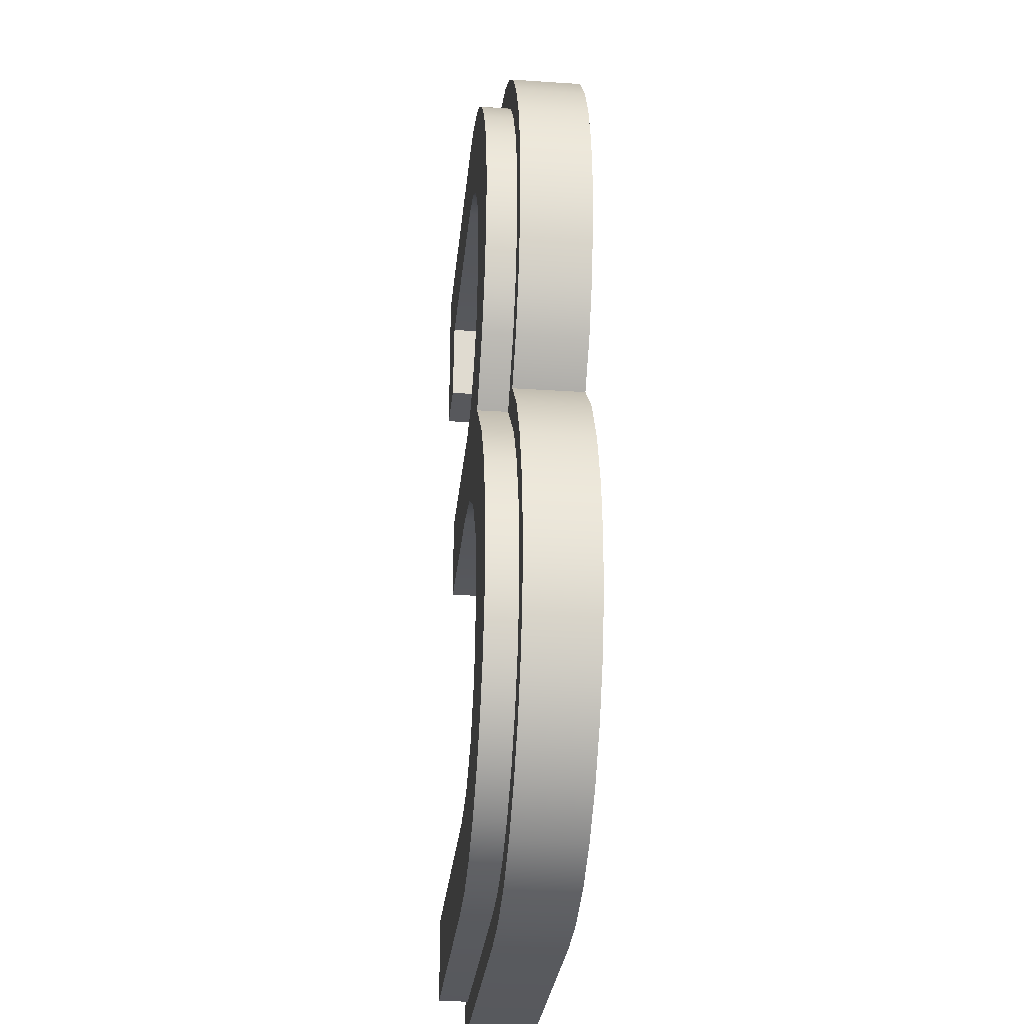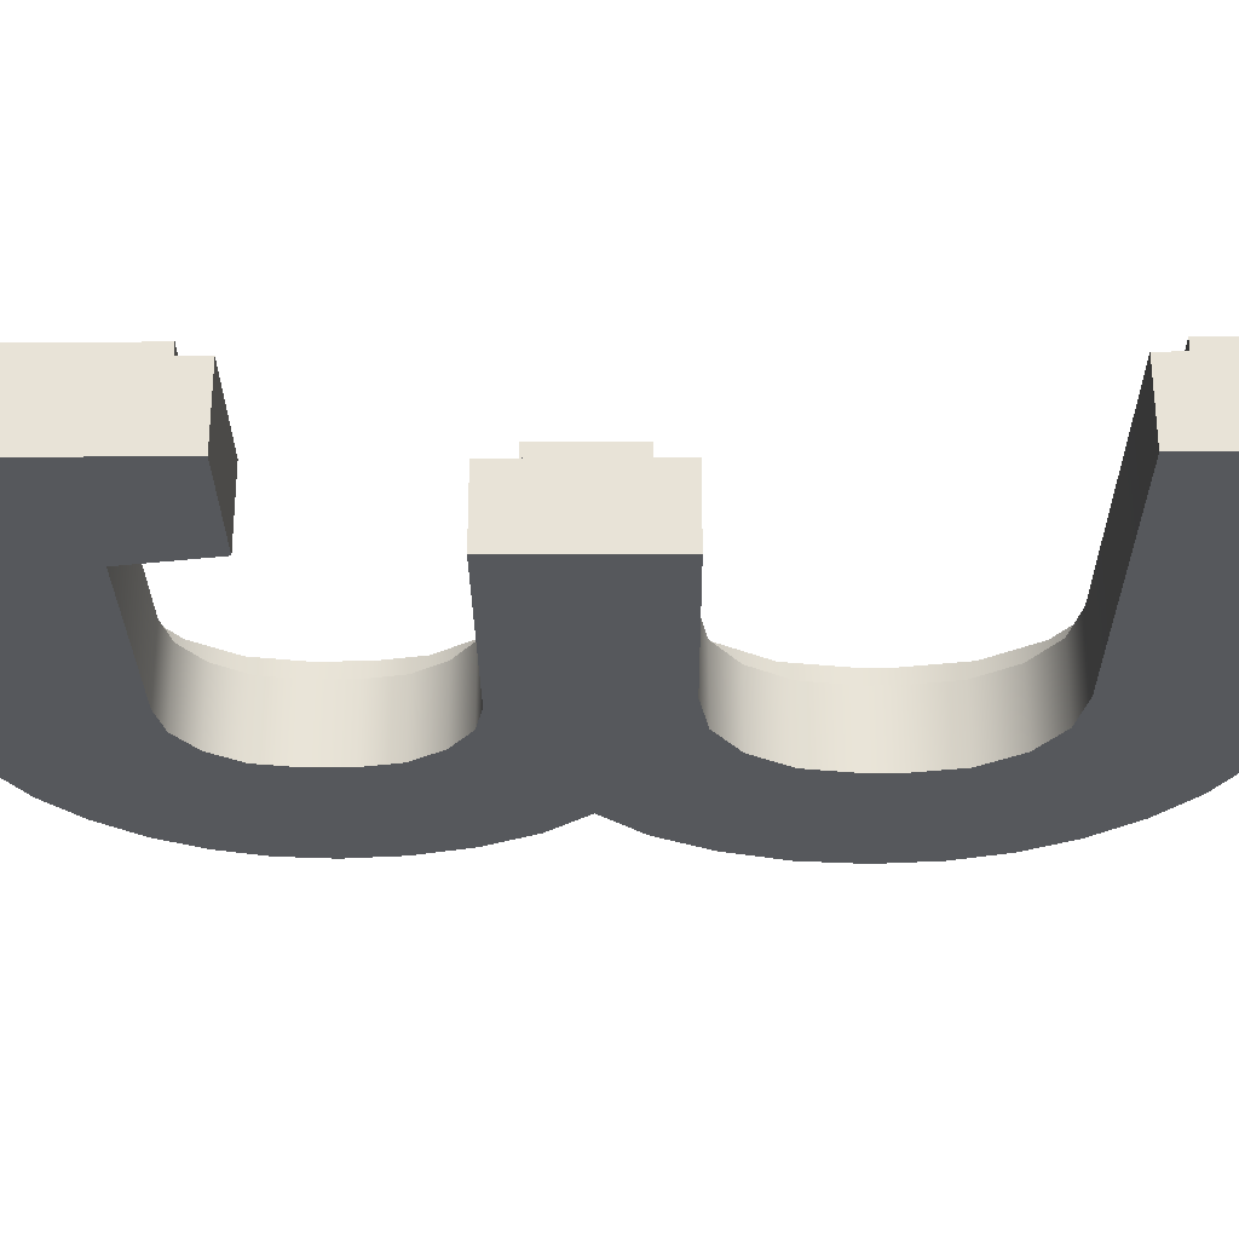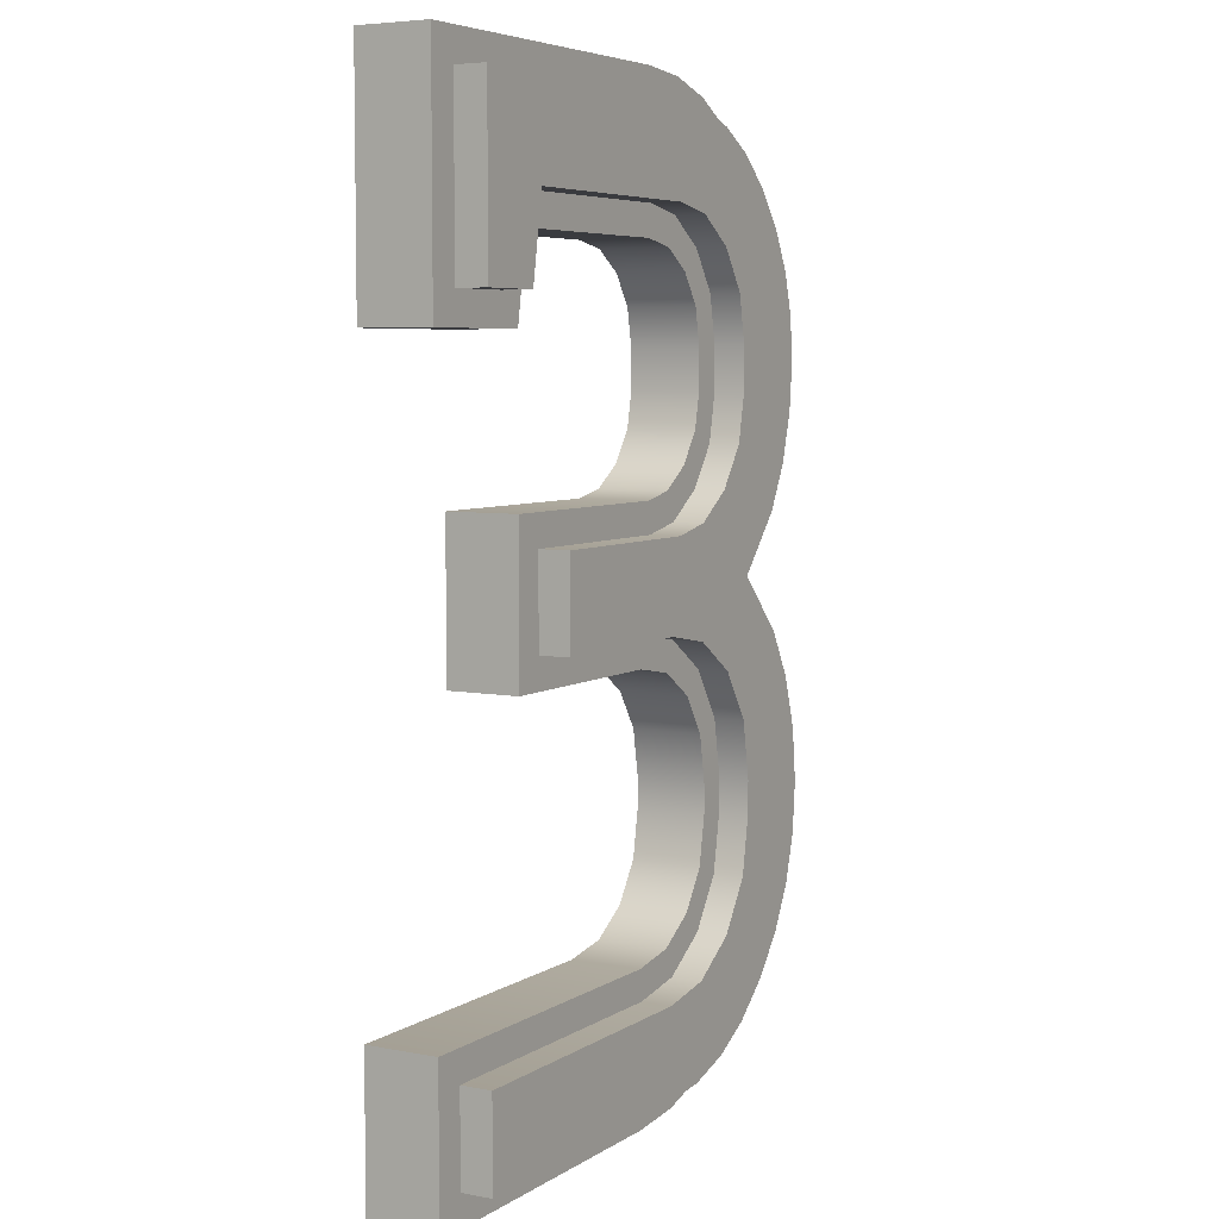
<metadata>
{"format":"obj","ext":"obj","renderer":"f3d","projection":"perspective","resolution":1024,"background":"white","views":[{"elev":-28.8,"azim":84.4,"up":"+Y"},{"elev":-28.1,"azim":-89.5,"up":"+Z"},{"elev":5.8,"azim":-60.1,"up":"+Y"}]}
</metadata>
<code>
v 0.1667 4.667 -0.25
v -1.5 3.533 -0.25
v -1.5 4.667 -0.25
v -0.8333 3.933 -0.25
v -0.9 3.533 -0.25
v 0.1667 3.933 -0.25
v 0.4256 4.643 -0.25
v 0.3458 3.9 -0.25
v 0.4967 3.8 -0.25
v 0.6625 4.572 -0.25
v 0.5992 3.65 -0.25
v 0.6333 3.467 -0.25
v 0.6333 3.267 -0.25
v 0.6575 1.708 -0.25
v 0.7 1.467 -0.25
v 0.8773 4.455 -0.25
v 0.7 1.333 -0.25
v 0.1667 2.8 -0.25
v -0.9 2.067 -0.25
v -0.9 2.8 -0.25
v 0.1 2.067 -0.25
v 0.3375 2.025 -0.25
v 0.3375 2.835 -0.25
v 0.49 2.94 -0.25
v 0.53 1.9 -0.25
v 0.5975 3.092 -0.25
v 0.1 0.7333 -0.25
v -1.5 4.073e-08 -0.25
v -1.5 0.7333 -0.25
v 0.1 4.073e-08 -0.25
v 0.3375 0.775 -0.25
v 0.3848 0.02563 -0.25
v 0.53 0.9 -0.25
v 0.6458 0.1025 -0.25
v 0.6575 1.092 -0.25
v 0.8831 0.2306 -0.25
v 1.07 4.29 -0.25
v 1.033 2.433 -0.25
v 1.204 2.625 -0.25
v 1.229 4.093 -0.25
v 1.33 2.867 -0.25
v 1.342 3.879 -0.25
v 1.408 3.133 -0.25
v 1.411 3.648 -0.25
v 1.433 3.4 -0.25
v 1.097 0.41 -0.25
v 1.229 2.237 -0.25
v 1.273 0.6256 -0.25
v 1.377 1.98 -0.25
v 1.399 0.8625 -0.25
v 1.469 1.692 -0.25
v 1.475 1.121 -0.25
v 1.5 1.4 -0.25
v -1.5 0.7333 0.1
v -1.35 0.5833 0.1
v 0.1 0.7333 0.1
v -1.35 0.15 0.1
v 0.1131 0.5833 0.1
v 0.3375 0.775 0.1
v 0.3936 0.6325 0.1
v 0.53 0.9 0.1
v 0.6377 0.7911 0.1
v 0.6575 1.092 0.1
v 0.7998 1.035 0.1
v 0.7 1.333 0.1
v 0.7 1.467 0.1
v -0.9 2.067 0.1
v -0.75 2.217 0.1
v -0.9 2.8 0.1
v 0.1 2.067 0.1
v 0.1131 2.217 0.1
v 0.3375 2.025 0.1
v 0.3936 2.167 0.1
v 0.53 1.9 0.1
v 0.6377 2.009 0.1
v 0.6575 1.708 0.1
v 0.7998 1.765 0.1
v 0.85 1.32 0.1
v 0.85 1.48 0.1
v -0.75 2.65 0.1
v 0.1667 2.8 0.1
v 0.1819 2.65 0.1
v 0.3375 2.835 0.1
v 0.3974 2.694 0.1
v 0.49 2.94 0.1
v 0.597 2.832 0.1
v 0.5975 3.092 0.1
v 0.7381 3.031 0.1
v 0.6333 3.267 0.1
v 0.6333 3.467 0.1
v -1.5 3.533 0.1
v -1.35 3.683 0.1
v -1.5 4.667 0.1
v -0.9 3.533 0.1
v -1.027 3.683 0.1
v -0.9604 4.083 0.1
v -0.8333 3.933 0.1
v 0.1805 4.083 0.1
v 0.1667 3.933 0.1
v 0.3458 3.9 0.1
v 0.4033 4.042 0.1
v 0.4967 3.8 0.1
v 0.604 3.909 0.1
v 0.5992 3.65 0.1
v 0.7408 3.709 0.1
v 0.7833 3.251 0.1
v 0.7833 3.48 0.1
v -1.5 -1.629e-08 0.1
v 0.1 -1.629e-08 0.1
v 0.09329 0.15 0.1
v 0.3566 0.1737 0.1
v 0.3848 0.02563 0.1
v 0.5884 0.242 0.1
v 0.6458 0.1025 0.1
v 0.7984 0.3553 0.1
v 0.8831 0.2306 0.1
v 0.9895 0.5158 0.1
v 1.097 0.41 0.1
v 1.148 0.7092 0.1
v 1.273 0.6256 0.1
v 1.26 0.9194 0.1
v 1.327 1.149 0.1
v 1.399 0.8625 0.1
v 1.349 1.399 0.1
v 1.377 1.98 0.1
v 1.469 1.692 0.1
v 1.475 1.121 0.1
v 1.5 1.4 0.1
v 1.109 2.145 0.1
v 1.033 2.433 0.1
v 0.8273 2.428 0.1
v 1.229 2.237 0.1
v 1.239 1.919 0.1
v 1.322 1.661 0.1
v 1.08 2.711 0.1
v 1.204 2.625 0.1
v 1.19 2.923 0.1
v 1.26 3.162 0.1
v 1.33 2.867 0.1
v 1.283 3.4 0.1
v -1.35 4.517 0.1
v 0.1667 4.667 0.1
v 0.1598 4.517 0.1
v 0.3971 4.495 0.1
v 0.4256 4.643 0.1
v 0.6044 4.433 0.1
v 0.6625 4.572 0.1
v 0.7916 4.331 0.1
v 0.8773 4.455 0.1
v 0.962 4.185 0.1
v 1.07 4.29 0.1
v 1.103 4.01 0.1
v 1.229 4.093 0.1
v 1.203 3.822 0.1
v 1.263 3.62 0.1
v 1.342 3.879 0.1
v 1.408 3.133 0.1
v 1.411 3.648 0.1
v 1.433 3.4 0.1
v 0.6333 3.467 0.1
v 0.6333 3.267 -0.25
v 0.6333 3.267 0.1
v 0.6333 3.467 -0.25
v 0.5992 3.65 0.1
v 0.5992 3.65 -0.25
v 0.4967 3.8 0.1
v 0.4967 3.8 -0.25
v 0.3458 3.9 -0.25
v 0.3458 3.9 0.1
v 0.1667 3.933 -0.25
v 0.1667 3.933 0.1
v -0.8333 3.933 -0.25
v -0.8333 3.933 0.1
v -0.8333 3.933 -0.25
v -0.9 3.533 0.1
v -0.9 3.533 -0.25
v -0.8333 3.933 0.1
v -0.9 3.533 0.1
v -1.5 3.533 -0.25
v -0.9 3.533 -0.25
v -1.5 3.533 0.1
v -1.5 4.667 0.1
v -1.5 3.533 -0.25
v -1.5 3.533 0.1
v -1.5 4.667 -0.25
v -1.5 4.667 0.1
v 0.1667 4.667 -0.25
v -1.5 4.667 -0.25
v 0.1667 4.667 0.1
v 0.4256 4.643 -0.25
v 0.4256 4.643 0.1
v 0.6625 4.572 -0.25
v 0.6625 4.572 0.1
v 0.8773 4.455 -0.25
v 0.8773 4.455 0.1
v 1.07 4.29 -0.25
v 1.07 4.29 0.1
v 1.229 4.093 0.1
v 1.229 4.093 -0.25
v 1.342 3.879 0.1
v 1.342 3.879 -0.25
v 1.411 3.648 0.1
v 1.411 3.648 -0.25
v 1.433 3.4 0.1
v 1.433 3.4 -0.25
v 1.408 3.133 0.1
v 1.408 3.133 -0.25
v 1.33 2.867 0.1
v 1.33 2.867 -0.25
v 1.204 2.625 0.1
v 1.204 2.625 -0.25
v 1.033 2.433 0.1
v 1.033 2.433 -0.25
v 1.033 2.433 -0.25
v 1.229 2.237 0.1
v 1.229 2.237 -0.25
v 1.033 2.433 0.1
v 1.377 1.98 0.1
v 1.377 1.98 -0.25
v 1.469 1.692 0.1
v 1.469 1.692 -0.25
v 1.5 1.4 0.1
v 1.5 1.4 -0.25
v 1.475 1.121 0.1
v 1.475 1.121 -0.25
v 1.399 0.8625 0.1
v 1.399 0.8625 -0.25
v 1.273 0.6256 0.1
v 1.273 0.6256 -0.25
v 1.097 0.41 0.1
v 1.097 0.41 -0.25
v 0.8831 0.2306 -0.25
v 0.8831 0.2306 0.1
v 0.6458 0.1025 -0.25
v 0.6458 0.1025 0.1
v 0.3848 0.02563 -0.25
v 0.3848 0.02563 0.1
v 0.1 4.073e-08 -0.25
v 0.1 -1.629e-08 0.1
v -1.5 4.073e-08 -0.25
v -1.5 -1.629e-08 0.1
v -1.5 0.7333 0.1
v -1.5 4.073e-08 -0.25
v -1.5 -1.629e-08 0.1
v -1.5 0.7333 -0.25
v -1.5 0.7333 0.1
v 0.1 0.7333 -0.25
v -1.5 0.7333 -0.25
v 0.1 0.7333 0.1
v 0.3375 0.775 -0.25
v 0.3375 0.775 0.1
v 0.53 0.9 -0.25
v 0.53 0.9 0.1
v 0.6575 1.092 0.1
v 0.6575 1.092 -0.25
v 0.7 1.333 0.1
v 0.7 1.333 -0.25
v 0.7 1.467 0.1
v 0.7 1.467 -0.25
v 0.6575 1.708 0.1
v 0.6575 1.708 -0.25
v 0.53 1.9 0.1
v 0.53 1.9 -0.25
v 0.3375 2.025 -0.25
v 0.3375 2.025 0.1
v 0.1 2.067 -0.25
v 0.1 2.067 0.1
v -0.9 2.067 -0.25
v -0.9 2.067 0.1
v -0.9 2.8 0.1
v -0.9 2.067 -0.25
v -0.9 2.067 0.1
v -0.9 2.8 -0.25
v -0.9 2.8 0.1
v 0.1667 2.8 -0.25
v -0.9 2.8 -0.25
v 0.1667 2.8 0.1
v 0.3375 2.835 -0.25
v 0.3375 2.835 0.1
v 0.49 2.94 -0.25
v 0.49 2.94 0.1
v 0.5975 3.092 0.1
v 0.5975 3.092 -0.25
v 0.09329 0.15 0.25
v -1.35 0.5833 0.25
v -1.35 0.15 0.25
v 0.1131 0.5833 0.25
v 0.3566 0.1737 0.25
v 0.3936 0.6325 0.25
v 0.5884 0.242 0.25
v 0.6377 0.7911 0.25
v 0.7984 0.3553 0.25
v 0.7998 1.035 0.25
v 0.9895 0.5158 0.25
v 0.85 1.32 0.25
v 0.85 1.48 0.25
v 0.8273 2.428 0.25
v 0.7998 1.765 0.25
v 1.109 2.145 0.25
v 1.148 0.7092 0.25
v 1.239 1.919 0.25
v 1.26 0.9194 0.25
v 1.322 1.661 0.25
v 1.327 1.149 0.25
v 1.349 1.399 0.25
v 0.1131 2.217 0.25
v -0.75 2.65 0.25
v -0.75 2.217 0.25
v 0.1819 2.65 0.25
v 0.3936 2.167 0.25
v 0.3974 2.694 0.25
v 0.6377 2.009 0.25
v 0.597 2.832 0.25
v 0.7381 3.031 0.25
v 0.7833 3.251 0.25
v 0.7833 3.48 0.25
v 0.7916 4.331 0.25
v 0.962 4.185 0.25
v 1.08 2.711 0.25
v 1.103 4.01 0.25
v 1.19 2.923 0.25
v 1.203 3.822 0.25
v 1.26 3.162 0.25
v 1.263 3.62 0.25
v 1.283 3.4 0.25
v -1.027 3.683 0.25
v -1.35 4.517 0.25
v -1.35 3.683 0.25
v -0.9604 4.083 0.25
v 0.1598 4.517 0.25
v 0.1805 4.083 0.25
v 0.3971 4.495 0.25
v 0.4033 4.042 0.25
v 0.6044 4.433 0.25
v 0.604 3.909 0.25
v 0.7408 3.709 0.25
v -1.027 3.683 0.25
v -1.35 3.683 0.1
v -1.027 3.683 0.1
v -1.35 3.683 0.25
v -0.9604 4.083 0.1
v -1.027 3.683 0.25
v -1.027 3.683 0.1
v -0.9604 4.083 0.25
v 0.1805 4.083 0.25
v -0.9604 4.083 0.1
v 0.1805 4.083 0.1
v -0.9604 4.083 0.25
v 0.4033 4.042 0.25
v 0.4033 4.042 0.1
v 0.604 3.909 0.25
v 0.604 3.909 0.1
v 0.7408 3.709 0.1
v 0.7408 3.709 0.25
v 0.7833 3.48 0.1
v 0.7833 3.48 0.25
v 0.7833 3.251 0.1
v 0.7833 3.251 0.25
v 0.7381 3.031 0.1
v 0.7381 3.031 0.25
v 0.597 2.832 0.1
v 0.597 2.832 0.25
v 0.3974 2.694 0.25
v 0.3974 2.694 0.1
v 0.1819 2.65 0.25
v 0.1819 2.65 0.1
v -0.75 2.65 0.25
v -0.75 2.65 0.1
v -0.75 2.65 0.25
v -0.75 2.217 0.1
v -0.75 2.217 0.25
v -0.75 2.65 0.1
v 0.1131 2.217 0.25
v -0.75 2.217 0.1
v 0.1131 2.217 0.1
v -0.75 2.217 0.25
v 0.3936 2.167 0.25
v 0.3936 2.167 0.1
v 0.6377 2.009 0.25
v 0.6377 2.009 0.1
v 0.7998 1.765 0.1
v 0.7998 1.765 0.25
v 0.85 1.48 0.1
v 0.85 1.48 0.25
v 0.85 1.32 0.1
v 0.85 1.32 0.25
v 0.7998 1.035 0.1
v 0.7998 1.035 0.25
v 0.6377 0.7911 0.1
v 0.6377 0.7911 0.25
v 0.3936 0.6325 0.25
v 0.3936 0.6325 0.1
v 0.1131 0.5833 0.25
v 0.1131 0.5833 0.1
v -1.35 0.5833 0.25
v -1.35 0.5833 0.1
v -1.35 0.5833 0.25
v -1.35 0.15 0.1
v -1.35 0.15 0.25
v -1.35 0.5833 0.1
v 0.09329 0.15 0.25
v -1.35 0.15 0.1
v 0.09329 0.15 0.1
v -1.35 0.15 0.25
v 0.3566 0.1737 0.25
v 0.3566 0.1737 0.1
v 0.5884 0.242 0.25
v 0.5884 0.242 0.1
v 0.7984 0.3553 0.25
v 0.7984 0.3553 0.1
v 0.9895 0.5158 0.25
v 0.9895 0.5158 0.1
v 1.148 0.7092 0.1
v 1.148 0.7092 0.25
v 1.26 0.9194 0.1
v 1.26 0.9194 0.25
v 1.327 1.149 0.1
v 1.327 1.149 0.25
v 1.349 1.399 0.1
v 1.349 1.399 0.25
v 1.322 1.661 0.1
v 1.322 1.661 0.25
v 1.239 1.919 0.1
v 1.239 1.919 0.25
v 1.109 2.145 0.1
v 1.109 2.145 0.25
v 0.8273 2.428 0.1
v 0.8273 2.428 0.25
v 1.08 2.711 0.1
v 0.8273 2.428 0.25
v 0.8273 2.428 0.1
v 1.08 2.711 0.25
v 1.19 2.923 0.1
v 1.19 2.923 0.25
v 1.26 3.162 0.1
v 1.26 3.162 0.25
v 1.283 3.4 0.1
v 1.283 3.4 0.25
v 1.263 3.62 0.1
v 1.263 3.62 0.25
v 1.203 3.822 0.1
v 1.203 3.822 0.25
v 1.103 4.01 0.1
v 1.103 4.01 0.25
v 0.962 4.185 0.1
v 0.962 4.185 0.25
v 0.7916 4.331 0.25
v 0.7916 4.331 0.1
v 0.6044 4.433 0.25
v 0.6044 4.433 0.1
v 0.3971 4.495 0.25
v 0.3971 4.495 0.1
v 0.1598 4.517 0.25
v 0.1598 4.517 0.1
v -1.35 4.517 0.25
v -1.35 4.517 0.1
v -1.35 4.517 0.25
v -1.35 3.683 0.1
v -1.35 3.683 0.25
v -1.35 4.517 0.1
g 3
f 1 2 3
f 2 1 4
f 2 4 5
f 4 1 6
f 6 1 7
f 6 7 8
f 8 7 9
f 9 7 10
f 9 10 11
f 11 10 12
f 12 10 13
f 13 10 14
f 14 10 15
f 15 10 16
f 15 16 17
f 18 19 20
f 19 18 21
f 21 18 22
f 22 18 23
f 22 23 24
f 22 24 25
f 25 24 26
f 25 26 14
f 14 26 13
f 27 28 29
f 28 27 30
f 30 27 31
f 30 31 32
f 32 31 33
f 32 33 34
f 34 33 35
f 34 35 36
f 36 35 17
f 36 17 16
f 36 16 37
f 36 37 38
f 38 37 39
f 39 37 40
f 39 40 41
f 41 40 42
f 41 42 43
f 43 42 44
f 43 44 45
f 38 46 36
f 46 38 47
f 46 47 48
f 48 47 49
f 48 49 50
f 50 49 51
f 50 51 52
f 52 51 53
f 54 55 56
f 55 54 57
f 56 55 58
f 56 58 59
f 59 58 60
f 59 60 61
f 61 60 62
f 61 62 63
f 63 62 64
f 63 64 65
f 65 64 66
f 67 68 69
f 68 67 70
f 68 70 71
f 71 70 72
f 71 72 73
f 73 72 74
f 73 74 75
f 75 74 76
f 75 76 77
f 77 76 66
f 77 66 64
f 77 64 78
f 77 78 79
f 69 80 81
f 80 69 68
f 81 80 82
f 81 82 83
f 83 82 84
f 83 84 85
f 85 84 86
f 85 86 87
f 87 86 88
f 87 88 89
f 89 88 90
f 91 92 93
f 92 91 94
f 92 94 95
f 95 94 96
f 96 94 97
f 96 97 98
f 98 97 99
f 98 99 100
f 98 100 101
f 101 100 102
f 101 102 103
f 103 102 104
f 103 104 90
f 103 90 105
f 105 90 88
f 105 88 106
f 105 106 107
f 108 57 54
f 57 108 109
f 57 109 110
f 110 109 111
f 111 109 112
f 111 112 113
f 113 112 114
f 113 114 115
f 115 114 116
f 115 116 117
f 117 116 118
f 117 118 119
f 119 118 120
f 119 120 121
f 121 120 122
f 122 120 123
f 122 123 124
f 124 123 125
f 125 123 126
f 126 123 127
f 126 127 128
f 129 130 131
f 130 129 132
f 132 129 133
f 132 133 125
f 125 133 134
f 125 134 124
f 130 135 131
f 135 130 136
f 135 136 137
f 137 136 138
f 138 136 139
f 138 139 140
f 93 141 142
f 141 93 92
f 142 141 143
f 142 143 144
f 142 144 145
f 145 144 146
f 145 146 147
f 147 146 148
f 147 148 149
f 149 148 150
f 149 150 151
f 151 150 152
f 151 152 153
f 153 152 154
f 153 154 155
f 153 155 156
f 156 155 140
f 156 140 139
f 156 139 157
f 156 157 158
f 158 157 159
f 160 161 162
f 161 160 163
f 164 163 160
f 163 164 165
f 166 165 164
f 165 166 167
f 166 168 167
f 168 166 169
f 169 170 168
f 170 169 171
f 171 172 170
f 172 171 173
f 174 175 176
f 175 174 177
f 178 179 180
f 179 178 181
f 182 183 184
f 183 182 185
f 186 187 188
f 187 186 189
f 189 190 187
f 190 189 191
f 191 192 190
f 192 191 193
f 193 194 192
f 194 193 195
f 195 196 194
f 196 195 197
f 196 198 199
f 198 196 197
f 199 200 201
f 200 199 198
f 201 202 203
f 202 201 200
f 203 204 205
f 204 203 202
f 205 206 207
f 206 205 204
f 207 208 209
f 208 207 206
f 209 210 211
f 210 209 208
f 211 212 213
f 212 211 210
f 214 215 216
f 215 214 217
f 216 218 219
f 218 216 215
f 219 220 221
f 220 219 218
f 221 222 223
f 222 221 220
f 223 224 225
f 224 223 222
f 225 226 227
f 226 225 224
f 227 228 229
f 228 227 226
f 229 230 231
f 230 229 228
f 230 232 231
f 232 230 233
f 233 234 232
f 234 233 235
f 235 236 234
f 236 235 237
f 237 238 236
f 238 237 239
f 239 240 238
f 240 239 241
f 242 243 244
f 243 242 245
f 246 247 248
f 247 246 249
f 249 250 247
f 250 249 251
f 251 252 250
f 252 251 253
f 254 252 253
f 252 254 255
f 256 255 254
f 255 256 257
f 258 257 256
f 257 258 259
f 260 259 258
f 259 260 261
f 262 261 260
f 261 262 263
f 262 264 263
f 264 262 265
f 265 266 264
f 266 265 267
f 267 268 266
f 268 267 269
f 270 271 272
f 271 270 273
f 274 275 276
f 275 274 277
f 277 278 275
f 278 277 279
f 279 280 278
f 280 279 281
f 282 280 281
f 280 282 283
f 162 283 282
f 283 162 161
f 284 285 286
f 285 284 287
f 287 284 288
f 287 288 289
f 289 288 290
f 289 290 291
f 291 290 292
f 291 292 293
f 293 292 294
f 293 294 295
f 295 294 296
f 296 297 298
f 297 296 299
f 299 296 294
f 299 294 300
f 299 300 301
f 301 300 302
f 301 302 303
f 303 302 304
f 303 304 305
f 306 307 308
f 307 306 309
f 309 306 310
f 309 310 311
f 311 310 312
f 311 312 313
f 313 312 314
f 314 312 298
f 314 298 315
f 315 298 316
f 316 298 317
f 317 298 297
f 317 297 318
f 318 297 319
f 318 319 320
f 320 319 321
f 320 321 322
f 322 321 323
f 322 323 324
f 324 323 325
f 326 327 328
f 327 326 329
f 327 329 330
f 330 329 331
f 330 331 332
f 332 331 333
f 332 333 334
f 334 333 335
f 334 335 336
f 334 336 317
f 317 336 316
f 337 338 339
f 338 337 340
f 341 342 343
f 342 341 344
f 345 346 347
f 346 345 348
f 349 347 350
f 347 349 345
f 351 350 352
f 350 351 349
f 351 353 354
f 353 351 352
f 354 355 356
f 355 354 353
f 356 357 358
f 357 356 355
f 358 359 360
f 359 358 357
f 360 361 362
f 361 360 359
f 363 361 364
f 361 363 362
f 365 364 366
f 364 365 363
f 367 366 368
f 366 367 365
f 369 370 371
f 370 369 372
f 373 374 375
f 374 373 376
f 377 375 378
f 375 377 373
f 379 378 380
f 378 379 377
f 379 381 382
f 381 379 380
f 382 383 384
f 383 382 381
f 384 385 386
f 385 384 383
f 386 387 388
f 387 386 385
f 388 389 390
f 389 388 387
f 391 389 392
f 389 391 390
f 393 392 394
f 392 393 391
f 395 394 396
f 394 395 393
f 397 398 399
f 398 397 400
f 401 402 403
f 402 401 404
f 405 403 406
f 403 405 401
f 407 406 408
f 406 407 405
f 409 408 410
f 408 409 407
f 411 410 412
f 410 411 409
f 413 411 412
f 411 413 414
f 415 414 413
f 414 415 416
f 417 416 415
f 416 417 418
f 419 418 417
f 418 419 420
f 421 420 419
f 420 421 422
f 423 422 421
f 422 423 424
f 425 424 423
f 424 425 426
f 427 426 425
f 426 427 428
f 429 430 431
f 430 429 432
f 433 432 429
f 432 433 434
f 435 434 433
f 434 435 436
f 437 436 435
f 436 437 438
f 439 438 437
f 438 439 440
f 441 440 439
f 440 441 442
f 443 442 441
f 442 443 444
f 445 444 443
f 444 445 446
f 447 445 448
f 445 447 446
f 449 448 450
f 448 449 447
f 451 450 452
f 450 451 449
f 453 452 454
f 452 453 451
f 455 454 456
f 454 455 453
f 457 458 459
f 458 457 460

</code>
